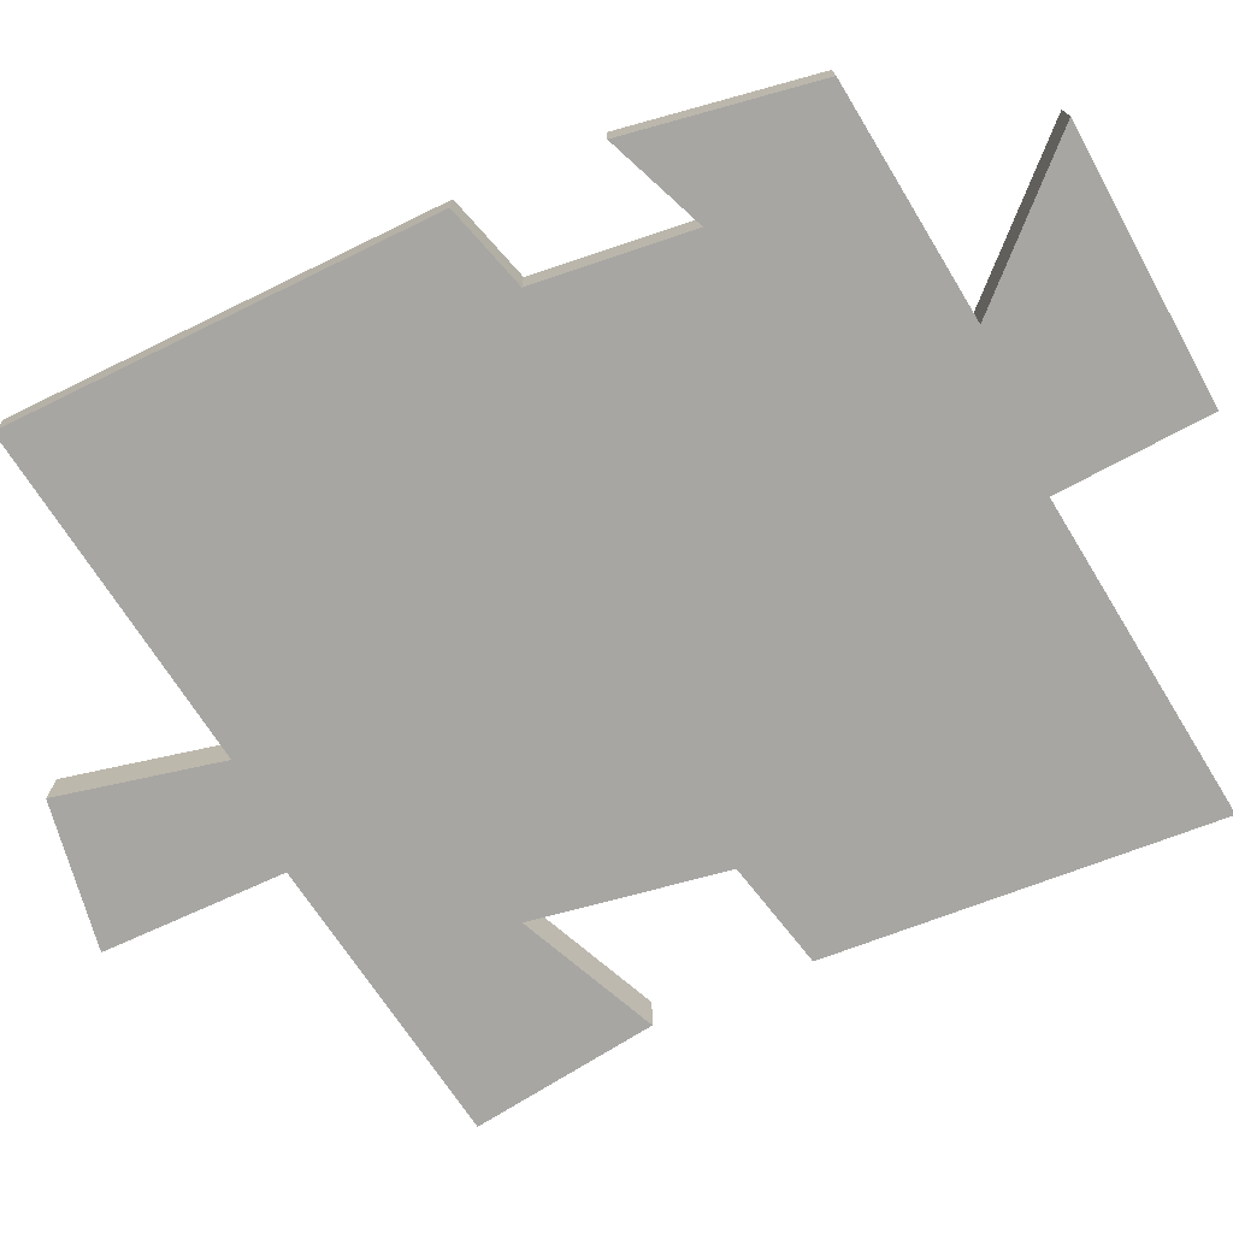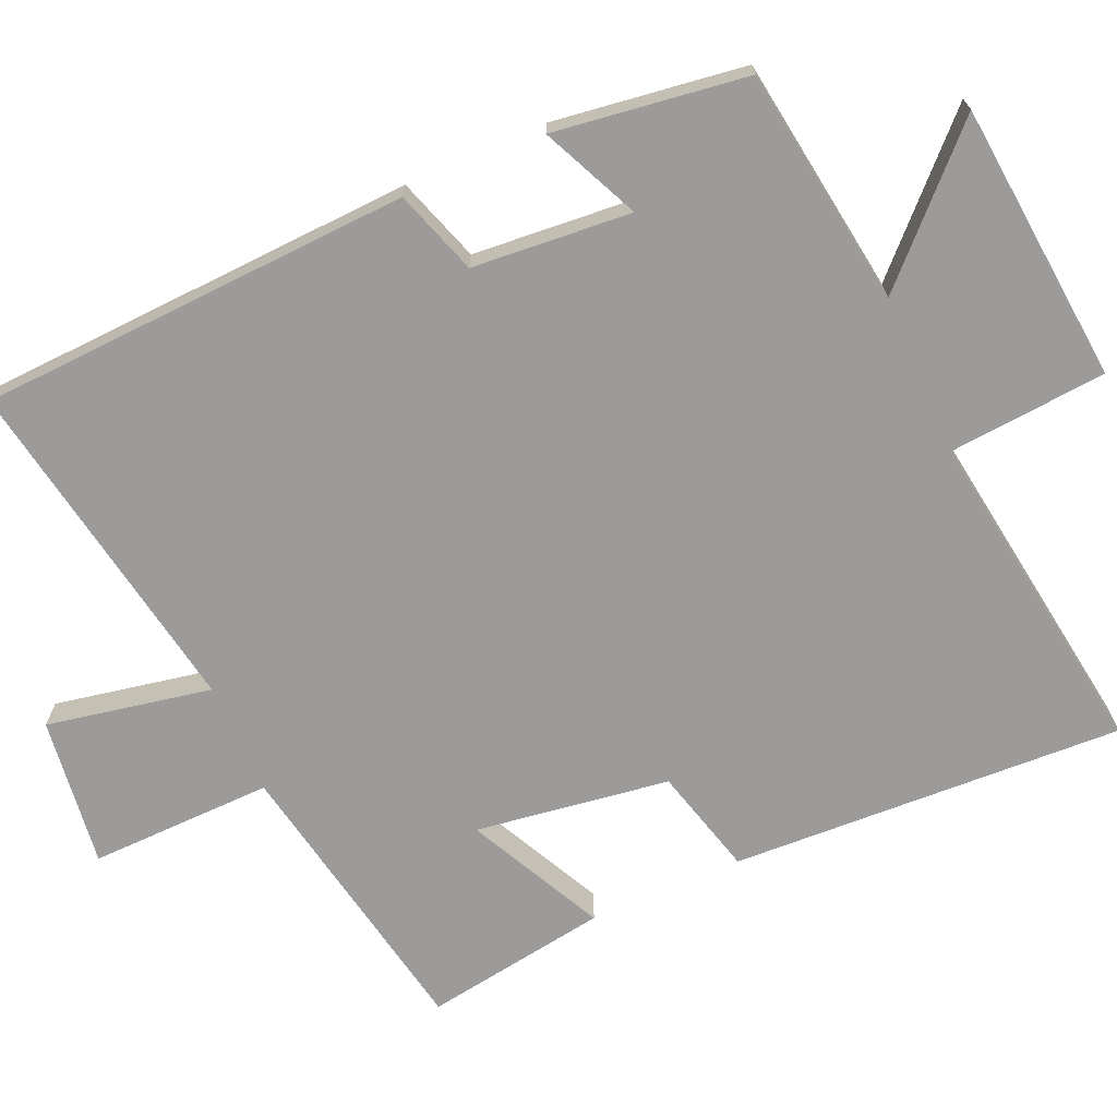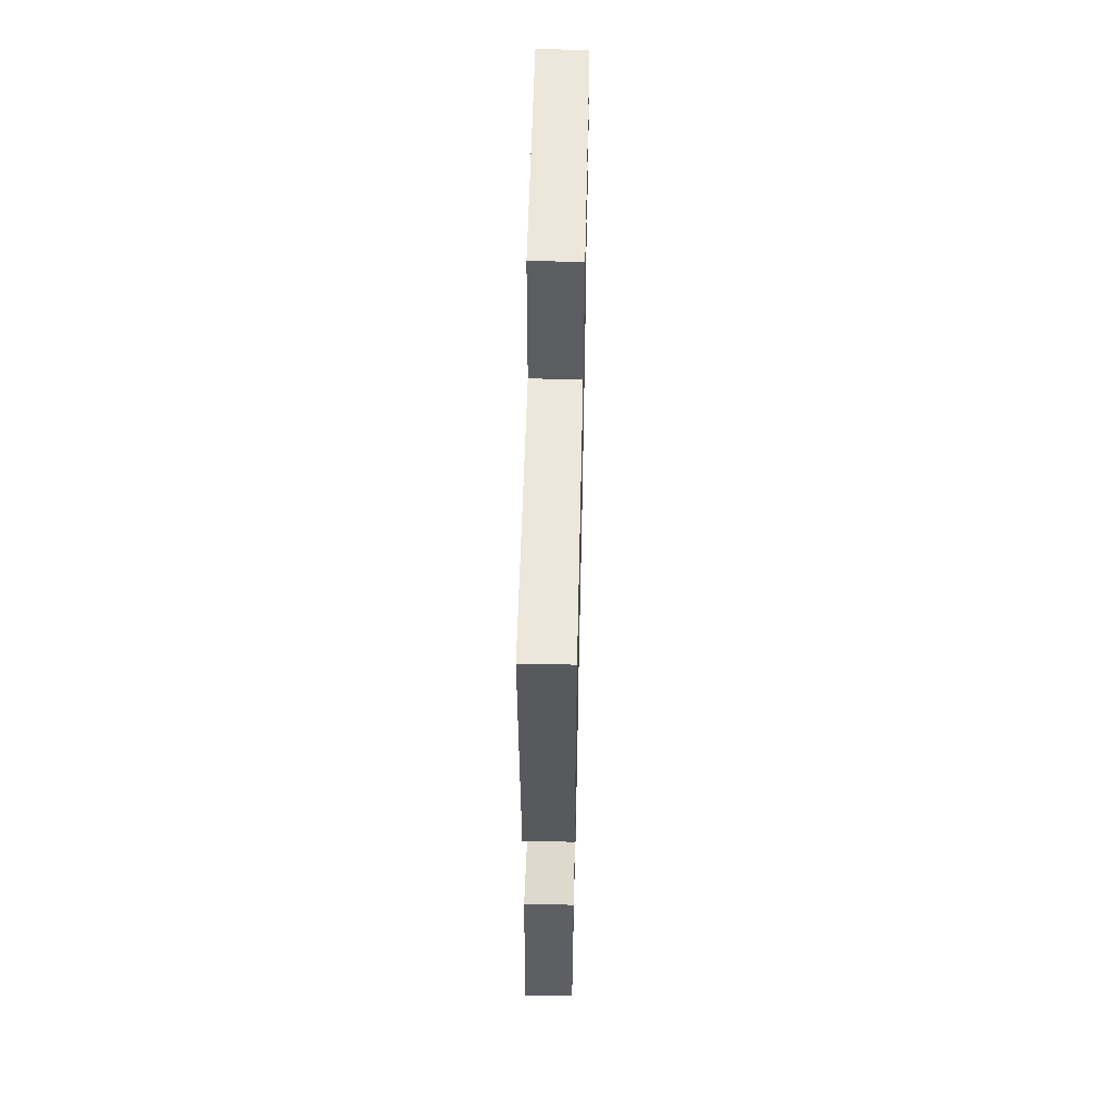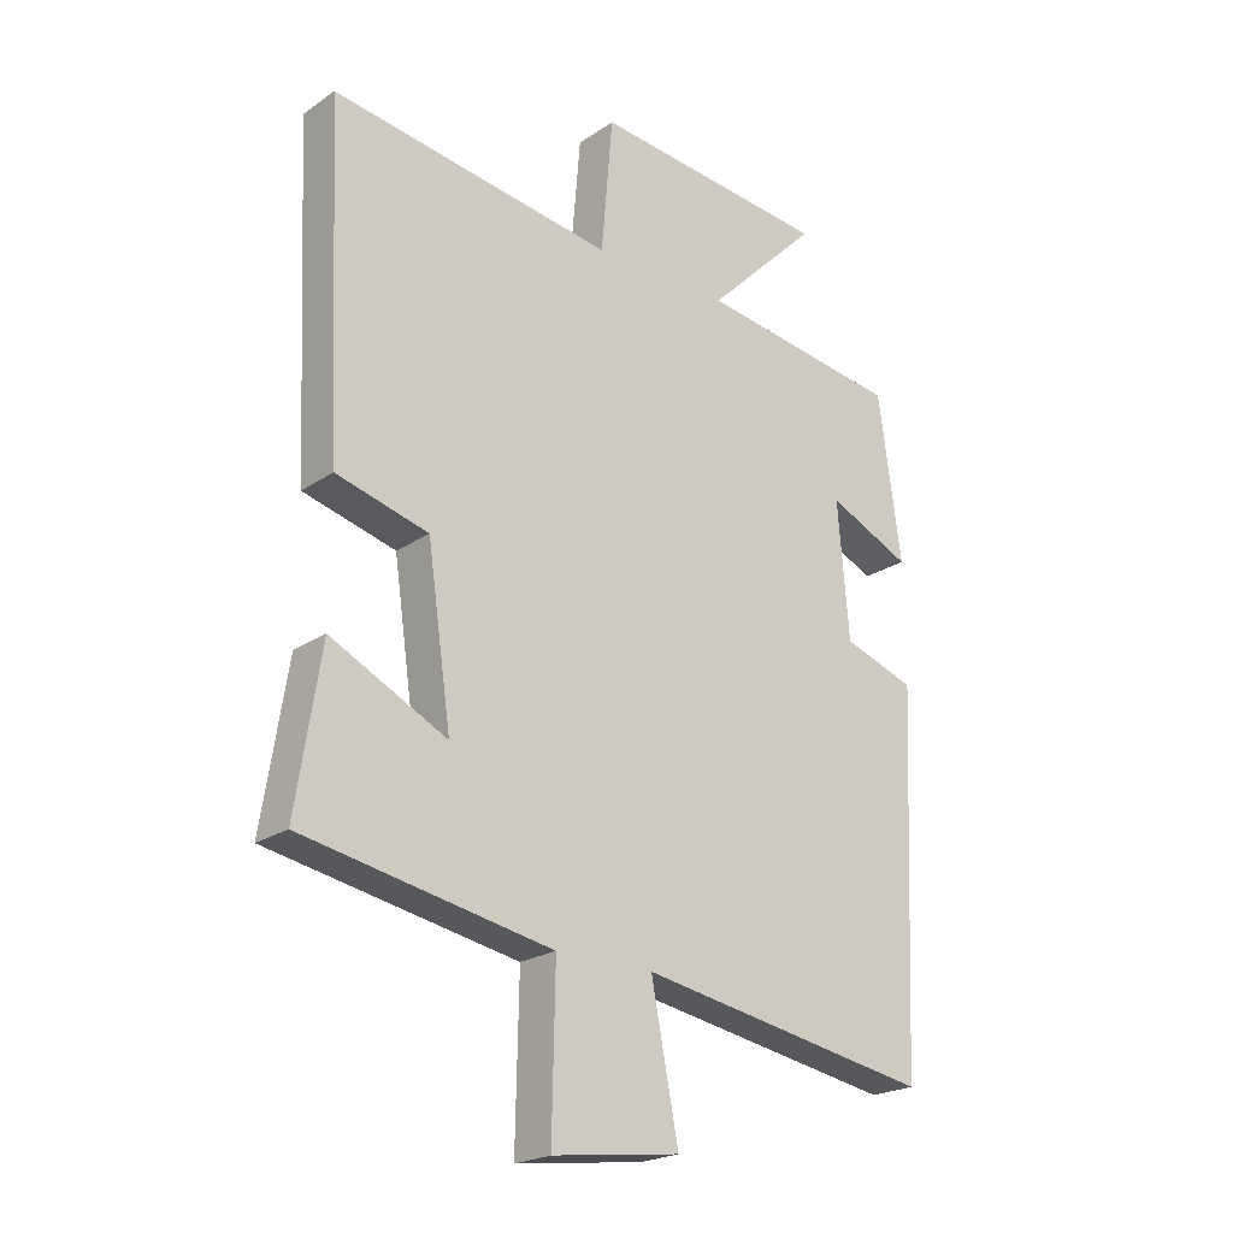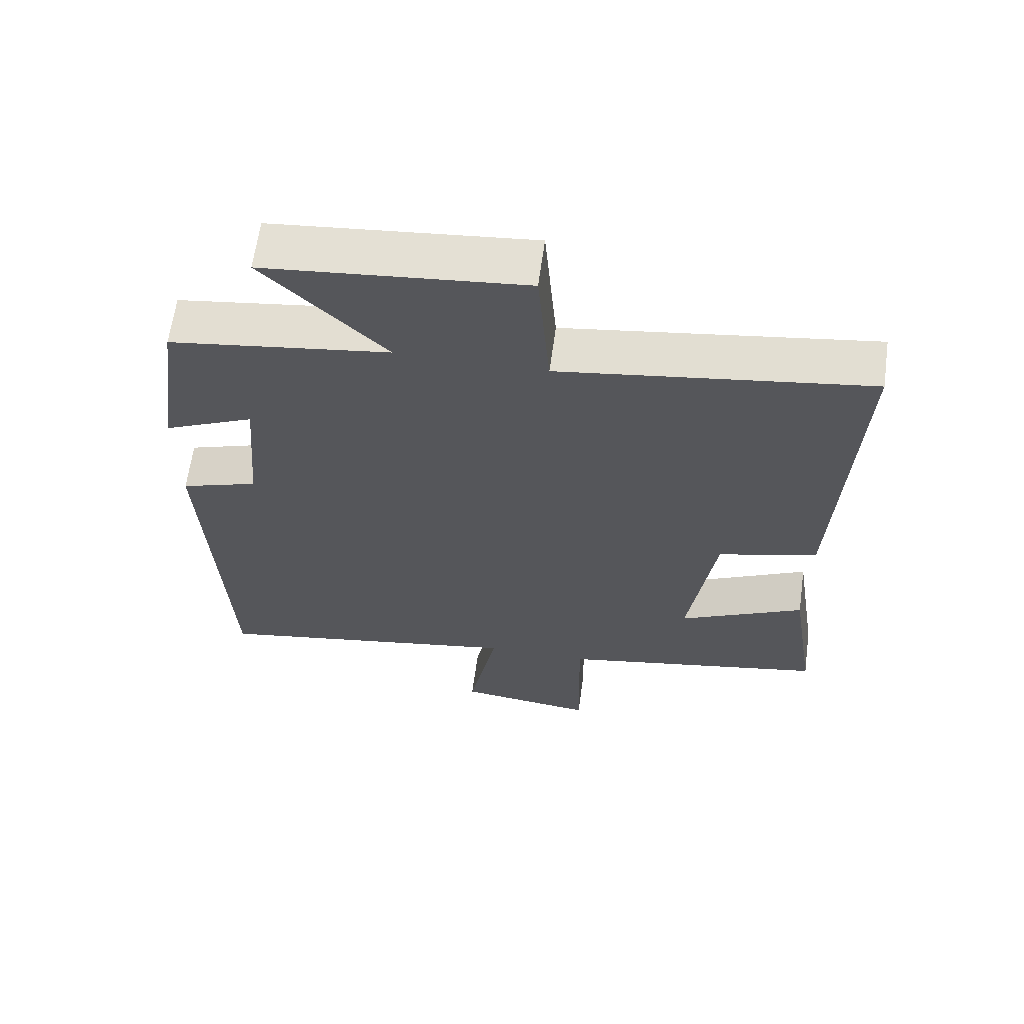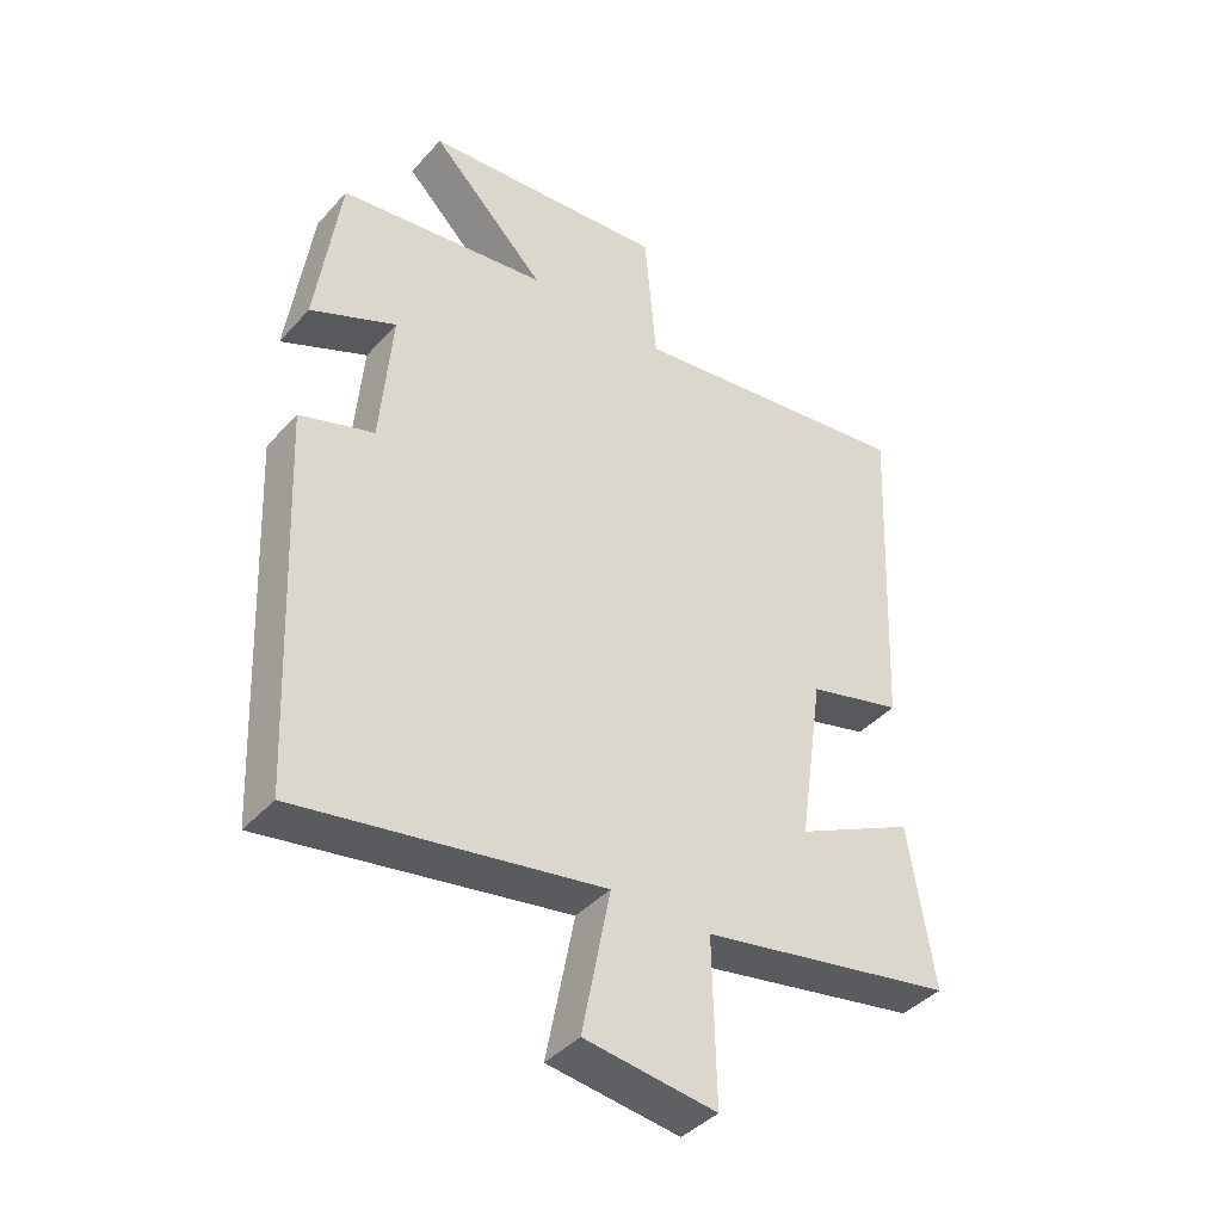
<metadata>
{"format":"obj","ext":"obj","renderer":"f3d","projection":"perspective","resolution":1024,"background":"white","views":[{"elev":-74.1,"azim":-66.7,"up":"+Y"},{"elev":-69.8,"azim":-66.2,"up":"+Y"},{"elev":58.2,"azim":91.3,"up":"+Z"},{"elev":-22.1,"azim":139.4,"up":"+Z"},{"elev":63.5,"azim":7.8,"up":"+Z"},{"elev":-41.2,"azim":-37.8,"up":"+Z"}]}
</metadata>
<code>
v 0.525 0.07 0.564
v 0.5 0.07 0.033
v 0.354 0.07 -0.006
v 0.316 0.07 -0.268
v 0.5 0.07 -0.177
v 0.539 0.07 -0.426
v 0.146 0.07 -0.5
v 0.151 0.07 -0.748
v -0.051 0.07 -0.722
v -0.008 0.07 -0.5
v -0.473 0.07 -0.581
v -0.5 0.07 0.003
v -0.386 0.07 0.041
v -0.368 0.07 0.255
v -0.5 0.07 0.195
v -0.464 0.07 0.455
v -0.142 0.07 0.5
v -0.32 0.07 0.677
v 0.058 0.07 0.713
v 0.076 0.07 0.5
v 0.525 0 0.564
v 0.5 0 0.033
v 0.354 0 -0.006
v 0.316 0 -0.268
v 0.5 0 -0.177
v 0.539 0 -0.426
v 0.146 0 -0.5
v 0.151 0 -0.748
v -0.051 0 -0.722
v -0.008 0 -0.5
v -0.473 0 -0.581
v -0.5 0 0.003
v -0.386 0 0.041
v -0.368 0 0.255
v -0.5 0 0.195
v -0.464 0 0.455
v -0.142 0 0.5
v -0.32 0 0.677
v 0.058 0 0.713
v 0.076 0 0.5
f 17 18 19 20
f 16 17 20
f 15 16 20
f 14 15 20
f 1 2 3
f 20 1 3
f 14 20 3
f 13 14 3
f 13 3 4
f 12 13 4
f 11 12 4
f 10 11 4
f 7 8 9 10
f 6 7 10
f 5 6 10
f 4 5 10
f 40 39 38 37
f 40 37 36
f 40 36 35
f 40 35 34
f 23 22 21
f 23 21 40
f 23 40 34
f 23 34 33
f 24 23 33
f 24 33 32
f 24 32 31
f 24 31 30
f 30 29 28 27
f 30 27 26
f 30 26 25
f 30 25 24
f 1 21 22 2
f 2 22 23 3
f 3 23 24 4
f 4 24 25 5
f 5 25 26 6
f 6 26 27 7
f 7 27 28 8
f 8 28 29 9
f 9 29 30 10
f 10 30 31 11
f 11 31 32 12
f 12 32 33 13
f 13 33 34 14
f 14 34 35 15
f 15 35 36 16
f 16 36 37 17
f 17 37 38 18
f 18 38 39 19
f 19 39 40 20
f 20 40 21 1

</code>
